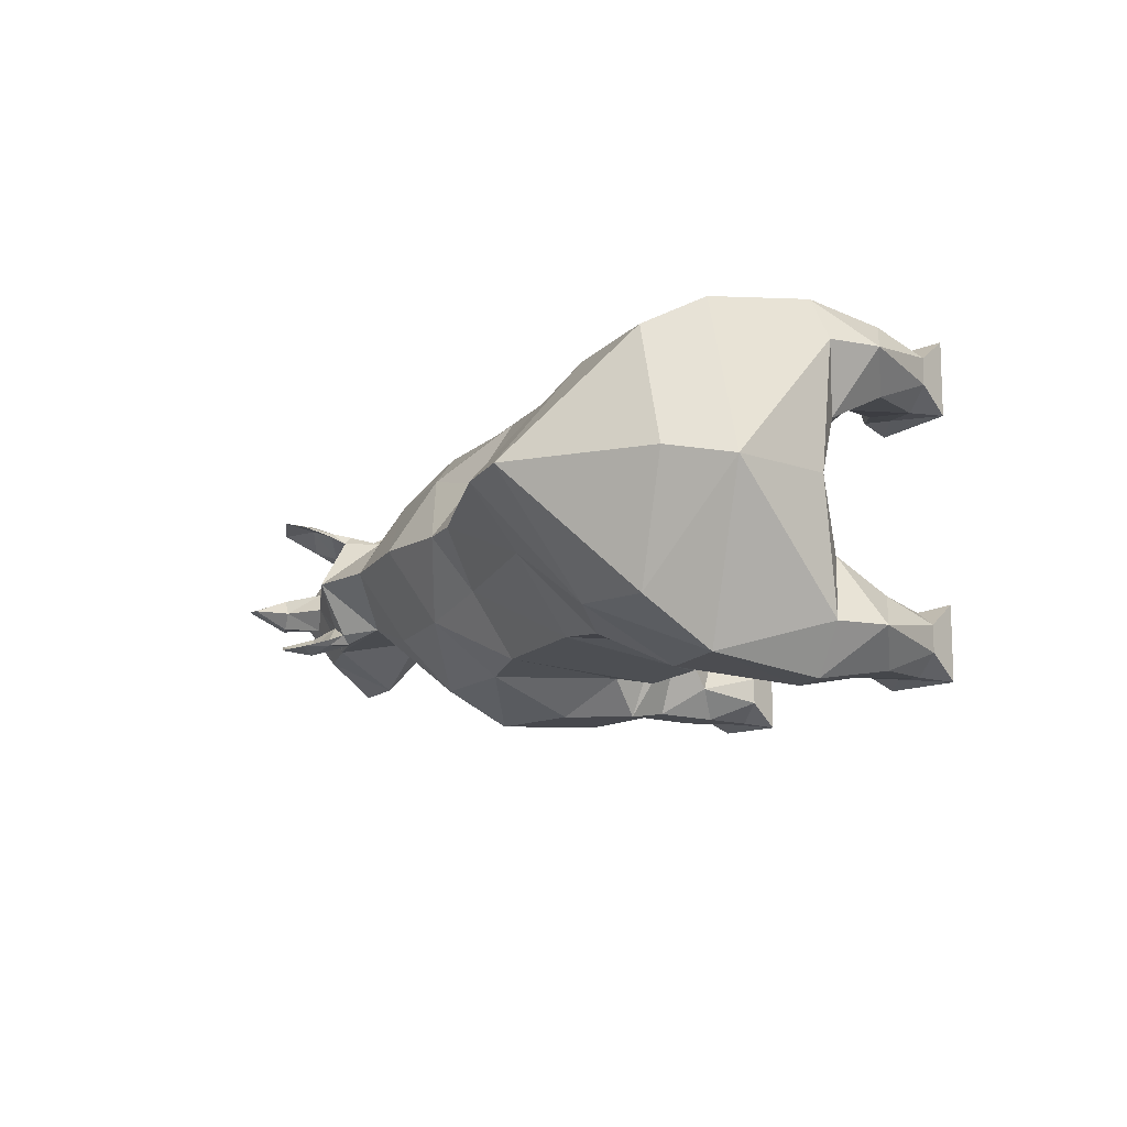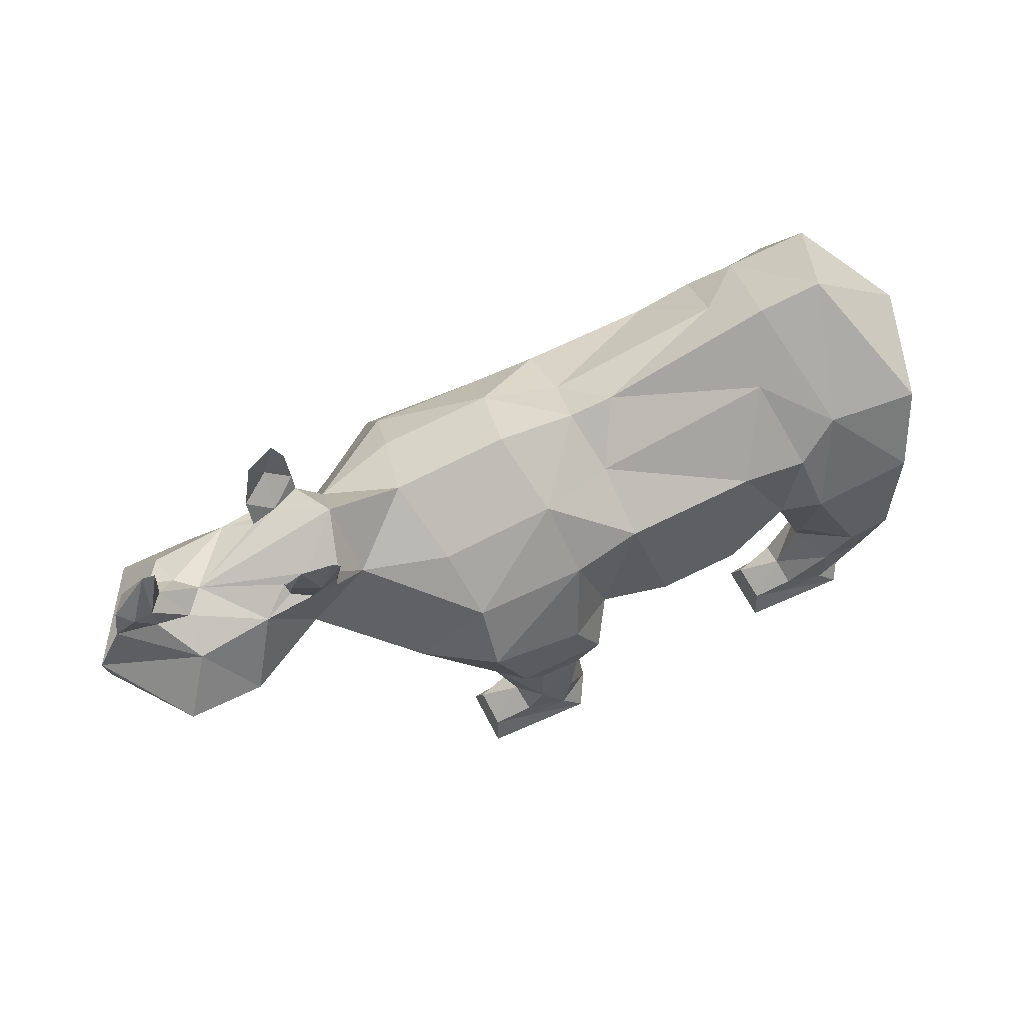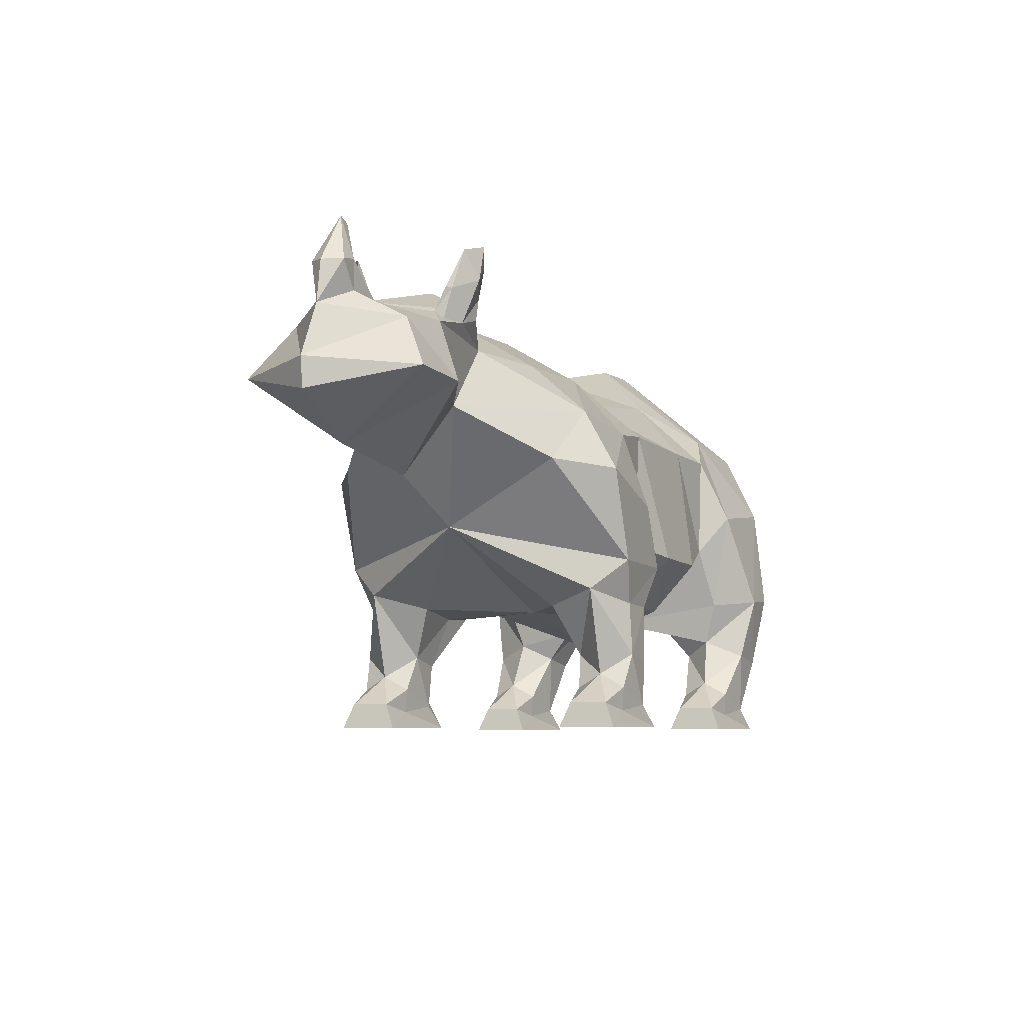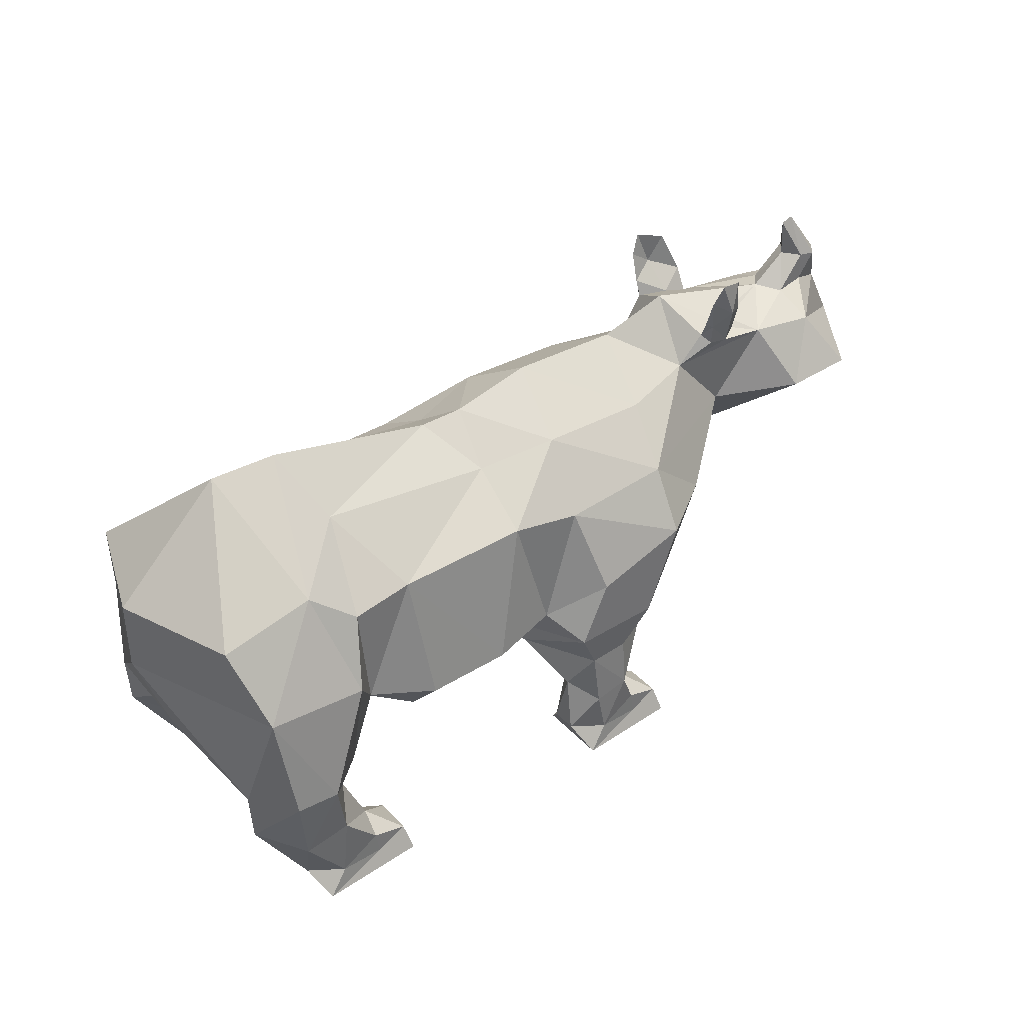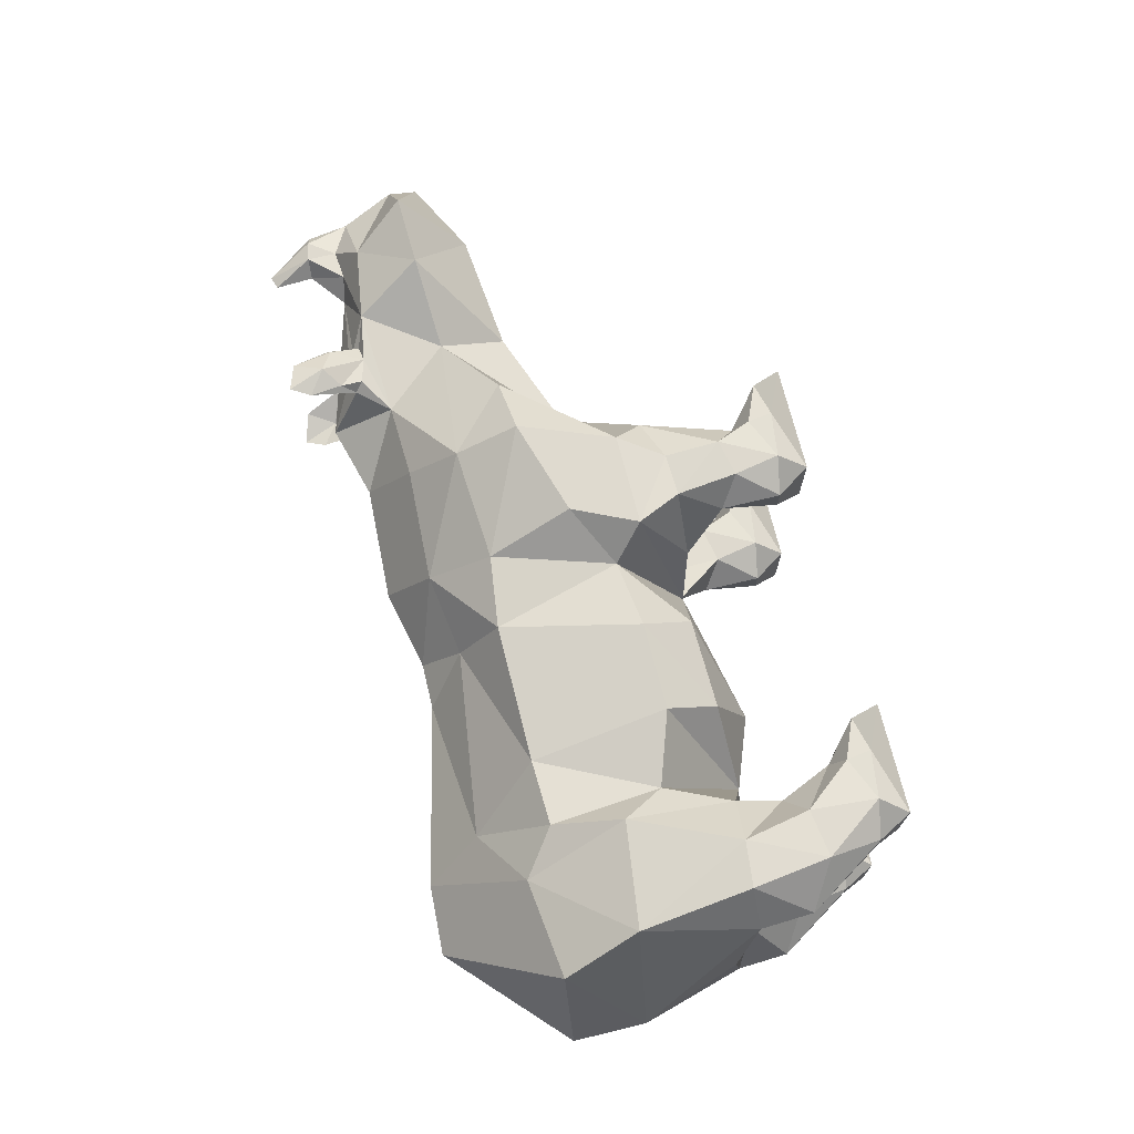
<metadata>
{"format":"obj","ext":"obj","renderer":"f3d","projection":"perspective","resolution":1024,"background":"white","views":[{"elev":-11.9,"azim":-112.2,"up":"+Z"},{"elev":64.7,"azim":152.8,"up":"+Y"},{"elev":-6.8,"azim":113.7,"up":"+Y"},{"elev":37.9,"azim":-37.5,"up":"+Y"},{"elev":70.9,"azim":-103.5,"up":"+Z"}]}
</metadata>
<code>
o object
v 3.301 -0.6828 -0.003012
v 3.407 0.6429 2.406
v 1.334 -1.332 3.302
v 2.042 0.5568 3.302
v 2.042 0.5568 -3.302
v 3.407 0.6429 -2.406
v 1.334 -1.332 -3.302
v -8.163 -1.982 -1.291
v -8.682 -2.719 -2.594
v -7.881 -3.191 -1.897
v -8.741 -1.657 -2.594
v -8.961 -1.319 -0.004872
v -6.445 -2.719 -2.498
v -6.726 -2.256 -1.236
v -6.878 -3.044 -1.897
v -6.163 -2.158 -0.003013
v -9.656 0.7044 -0.003013
v -5.995 -3.752 -2.594
v -6.882 -3.051 -3.275
v -5.181 -4.891 -3.196
v -5.286 -4.372 -2.986
v -5.181 -4.891 -1.977
v -5.286 -4.372 -2.188
v -7.384 -4.875 -1.849
v -7.384 -4.875 -3.324
v -7.677 -4.283 -2.323
v -7.677 -4.283 -2.851
v -6.074 -4.04 -2.075
v -5.999 -4.537 -2.075
v -6.963 -4.401 -1.967
v -6.074 -4.04 -3.099
v -5.999 -4.537 -3.099
v -6.963 -4.401 -3.206
v -7.844 -3.203 -3.275
v -1.274 -2.217 -0.003012
v 1.264 -2.259 -1.518
v 1.766 -1.952 -2.594
v -0.7989 -2.365 -1.518
v -0.07608 -2.41 -1.623
v 0.8096 -3.317 -1.985
v 1.205 -3.752 -2.594
v 0.05674 -3.483 -1.985
v -0.3908 -3.128 -2.594
v -0.5256 -1.362 -3.302
v -0.07608 -2.259 -3.144
v 0.7849 -2.224 -3.121
v 0.05674 -3.483 -3.189
v 0.8096 -3.317 -3.189
v 2.019 -4.891 -3.196
v 1.914 -4.372 -2.986
v 2.019 -4.891 -1.977
v 1.914 -4.372 -2.188
v -0.1842 -4.875 -1.849
v -0.1842 -4.875 -3.324
v -0.4769 -4.283 -2.323
v -0.4769 -4.283 -2.851
v 1.126 -4.04 -2.075
v 1.201 -4.537 -2.075
v 0.2374 -4.401 -1.967
v 1.126 -4.04 -3.099
v 1.201 -4.537 -3.099
v 0.2374 -4.401 -3.206
v 8.279 3.322 -0.3433
v 9.092 2.96 -0.003012
v 7.737 2.854 -1.211
v 7.617 3.261 -0.4337
v 8.671 3.864 -0.3433
v 8.279 3.939 -0.3433
v 8.957 3.819 -0.003012
v 6.216 3.076 -1.171
v 7.21 3.367 -0.003012
v 7.978 3.954 -0.003012
v 7.933 4.752 -0.003012
v 8.189 4.843 -0.003012
v 4.532 3.546 -1.061
v 4.676 3.376 -1.246
v 4.003 2.9 -0.9908
v 4.183 4.18 -0.003012
v 5.637 3.424 -0.7643
v 5.586 3.284 -0.9493
v 5.115 3.579 -0.8115
v 5.195 3.235 -1.182
v 5.043 4.133 -1.49
v 5.564 3.895 -1.119
v 4.657 3.815 -1.294
v 4.531 3.873 -1.191
v 5.023 4.161 -1.387
v 5.633 3.924 -1.016
v 4.749 4.891 -1.463
v 5.348 4.718 -1.29
v 4.549 4.486 -1.377
v 5.207 1.545 -0.9908
v 5.469 0.1445 -0.003012
v 2.032 1.826 -2.594
v 2.652 3.744 -0.003012
v 2.278 2.829 -1.502
v 6.894 1.693 -1.902
v 9.656 1.846 -0.003012
v 8.4 1.752 -1.891
v 9.58 1.244 -0.003012
v 8.014 0.4306 -0.003012
v -6.753 2.401 -2.246
v -5.878 1.737 -2.594
v -6.222 0.3549 -3.167
v -5.671 -0.5057 -2.594
v -6.291 -1.804 -2.771
v -5.524 -2.306 -0.003013
v -8.111 -1.605 -3.543
v -8.347 0.6204 -3.234
v -7.196 -1.694 -3.543
v -5.454 3.154 -1.118
v -7.413 4.335 -0.003013
v -5.996 4.275 -0.003013
v -9.656 2.18 -0.003013
v -8.76 2.143 -2.389
v -2.355 -2.011 -1.915
v -1.038 -0.7713 -2.594
v -2.473 -0.9484 -2.889
v -0.2998 1.649 -2.594
v 0.0647 -0.06299 -3.302
v -1.736 1.826 -2.447
v -4.539 1.796 -2.447
v -4.185 -2.07 -1.915
v -4.078 -2.837 -0.003013
v -4.244 -0.9779 -2.889
v -1.677 2.652 -1.118
v -0.08286 2.918 -1.502
v -2.366 3.449 -0.003013
v -1.421 3.449 -0.003012
v 0.2609 3.833 -0.003012
v -8.682 -2.719 2.594
v -8.163 -1.982 1.291
v -7.881 -3.191 1.897
v -8.741 -1.657 2.594
v -6.726 -2.256 1.236
v -6.445 -2.719 2.498
v -6.878 -3.044 1.897
v -5.995 -3.752 2.594
v -6.882 -3.051 3.275
v -5.286 -4.372 2.986
v -5.181 -4.891 3.196
v -5.181 -4.891 1.977
v -5.286 -4.372 2.188
v -7.384 -4.875 1.849
v -7.384 -4.875 3.324
v -7.677 -4.283 2.851
v -7.677 -4.283 2.323
v -6.074 -4.04 2.075
v -5.999 -4.537 2.075
v -6.963 -4.401 1.967
v -6.074 -4.04 3.099
v -5.999 -4.537 3.099
v -6.963 -4.401 3.206
v -7.844 -3.203 3.275
v 1.264 -2.259 1.518
v 1.766 -1.952 2.594
v -0.7989 -2.365 1.518
v -0.07608 -2.41 1.623
v 0.8096 -3.317 1.985
v 1.205 -3.752 2.594
v -0.3908 -3.128 2.594
v 0.05674 -3.483 1.985
v -0.07608 -2.259 3.144
v -0.5256 -1.362 3.302
v 0.7849 -2.224 3.121
v 0.05674 -3.483 3.189
v 0.8096 -3.317 3.189
v 1.914 -4.372 2.986
v 2.019 -4.891 3.196
v 2.019 -4.891 1.977
v 1.914 -4.372 2.188
v -0.1842 -4.875 1.849
v -0.1842 -4.875 3.324
v -0.4769 -4.283 2.851
v -0.4769 -4.283 2.323
v 1.126 -4.04 2.075
v 1.201 -4.537 2.075
v 0.2374 -4.401 1.967
v 1.126 -4.04 3.099
v 1.201 -4.537 3.099
v 0.2374 -4.401 3.206
v 8.279 3.322 0.3433
v 7.737 2.854 1.211
v 7.617 3.261 0.4337
v 8.671 3.864 0.3433
v 8.279 3.939 0.3433
v 6.216 3.076 1.171
v 4.532 3.546 1.061
v 4.003 2.9 0.9908
v 4.676 3.376 1.246
v 5.637 3.424 0.7643
v 5.586 3.284 0.9493
v 5.115 3.579 0.8115
v 5.195 3.235 1.182
v 5.564 3.895 1.119
v 5.043 4.133 1.49
v 4.657 3.815 1.294
v 4.531 3.873 1.191
v 5.023 4.161 1.387
v 5.633 3.924 1.016
v 5.348 4.718 1.29
v 4.749 4.891 1.463
v 4.549 4.486 1.377
v 5.207 1.545 0.9908
v 2.032 1.826 2.594
v 2.278 2.829 1.502
v 6.894 1.693 1.902
v 8.4 1.752 1.891
v -5.878 1.737 2.594
v -6.753 2.401 2.246
v -6.222 0.3549 3.167
v -5.671 -0.5057 2.594
v -6.291 -1.804 2.771
v -8.111 -1.605 3.543
v -8.347 0.6204 3.234
v -7.196 -1.694 3.543
v -5.454 3.154 1.118
v -8.76 2.143 2.389
v -1.038 -0.7713 2.594
v -2.355 -2.011 1.915
v -2.473 -0.9484 2.889
v 0.0647 -0.06299 3.302
v -0.2998 1.649 2.594
v -1.736 1.826 2.447
v -4.539 1.796 2.447
v -4.185 -2.07 1.915
v -4.244 -0.9779 2.889
v -1.677 2.652 1.118
v -0.08286 2.918 1.502
f 1 2 3
f 2 4 3
f 5 6 7
f 6 1 7
f 8 9 10
f 8 11 9
f 12 11 8
f 13 14 15
f 15 8 10
f 14 8 15
f 16 14 13
f 16 8 14
f 12 8 16
f 12 17 11
f 13 15 18
f 19 13 18
f 20 21 22
f 21 23 22
f 21 18 23
f 24 25 20
f 24 20 22
f 26 27 24
f 27 25 24
f 9 27 26
f 18 15 28
f 18 28 23
f 23 28 29
f 23 29 22
f 29 30 24
f 29 24 22
f 30 26 24
f 10 26 30
f 10 9 26
f 15 10 30
f 28 15 30
f 28 30 29
f 19 18 31
f 31 18 21
f 32 21 20
f 31 21 32
f 33 32 25
f 25 32 20
f 27 33 25
f 9 34 27
f 27 34 33
f 19 31 33
f 34 19 33
f 33 31 32
f 1 35 36
f 37 1 36
f 35 38 39
f 36 35 39
f 37 40 41
f 37 36 40
f 39 38 42
f 38 43 42
f 40 39 42
f 36 39 40
f 44 45 38
f 35 44 38
f 44 46 45
f 44 7 46
f 38 45 43
f 43 45 47
f 45 46 48
f 45 48 47
f 48 37 41
f 46 37 48
f 49 50 51
f 50 52 51
f 50 41 52
f 53 54 49
f 53 49 51
f 55 56 53
f 56 54 53
f 43 56 55
f 41 40 57
f 41 57 52
f 52 57 58
f 52 58 51
f 58 59 53
f 58 53 51
f 59 55 53
f 42 55 59
f 42 43 55
f 40 42 59
f 57 40 59
f 57 59 58
f 48 41 60
f 60 41 50
f 61 50 49
f 60 50 61
f 62 61 54
f 54 61 49
f 56 62 54
f 43 47 56
f 56 47 62
f 48 60 62
f 47 48 62
f 62 60 61
f 63 64 65
f 66 63 65
f 63 67 64
f 68 67 63
f 67 69 64
f 70 66 65
f 71 66 70
f 71 72 66
f 72 68 66
f 68 63 66
f 72 73 68
f 68 74 67
f 73 74 68
f 67 74 69
f 75 76 77
f 78 75 77
f 79 71 70
f 80 79 70
f 78 81 75
f 81 78 71
f 79 81 71
f 82 80 70
f 82 70 77
f 76 82 77
f 83 84 82
f 84 80 82
f 85 83 82
f 76 85 82
f 86 85 75
f 75 85 76
f 87 86 81
f 81 86 75
f 88 87 81
f 88 81 79
f 84 88 79
f 84 79 80
f 89 90 83
f 83 90 84
f 91 89 83
f 91 83 85
f 86 91 85
f 89 91 87
f 87 91 86
f 90 89 87
f 90 87 88
f 90 88 84
f 1 92 93
f 1 6 92
f 94 92 6
f 94 6 5
f 95 77 96
f 95 78 77
f 96 77 94
f 94 77 92
f 77 70 92
f 70 97 92
f 65 64 98
f 65 98 99
f 99 98 100
f 99 100 101
f 97 99 101
f 92 97 93
f 97 101 93
f 65 99 97
f 70 65 97
f 102 103 104
f 104 103 105
f 16 106 107
f 106 16 13
f 11 108 9
f 9 108 34
f 109 108 11
f 17 109 11
f 109 104 110
f 108 109 110
f 110 104 106
f 110 106 13
f 110 13 19
f 110 19 34
f 108 110 34
f 104 105 106
f 106 105 107
f 102 111 103
f 112 113 102
f 113 111 102
f 114 112 115
f 112 102 115
f 17 115 109
f 114 115 17
f 109 102 104
f 115 102 109
f 116 117 35
f 118 117 116
f 117 44 35
f 7 37 46
f 119 120 117
f 117 120 44
f 119 94 5
f 119 5 120
f 7 1 37
f 120 7 44
f 120 5 7
f 121 117 118
f 121 119 117
f 111 122 103
f 107 123 124
f 125 123 107
f 105 125 107
f 105 122 125
f 103 122 105
f 126 121 122
f 111 126 122
f 126 127 121
f 121 127 119
f 128 129 126
f 129 127 126
f 111 128 126
f 113 128 111
f 116 35 124
f 123 116 124
f 118 116 123
f 125 118 123
f 122 121 118
f 122 118 125
f 129 130 127
f 127 96 94
f 127 94 119
f 127 130 96
f 130 95 96
f 131 132 133
f 134 132 131
f 134 12 132
f 135 136 137
f 132 137 133
f 132 135 137
f 135 16 136
f 132 12 16
f 132 16 135
f 17 12 134
f 137 136 138
f 136 139 138
f 140 141 142
f 143 140 142
f 138 140 143
f 141 144 142
f 145 144 141
f 145 146 144
f 146 147 144
f 146 131 147
f 137 138 148
f 148 138 143
f 149 143 142
f 148 143 149
f 150 149 144
f 144 149 142
f 147 150 144
f 131 133 147
f 147 133 150
f 137 148 150
f 133 137 150
f 150 148 149
f 138 139 151
f 138 151 140
f 140 151 152
f 140 152 141
f 152 153 145
f 152 145 141
f 153 146 145
f 154 146 153
f 154 131 146
f 139 154 153
f 151 139 153
f 151 153 152
f 35 1 155
f 1 156 155
f 157 35 158
f 35 155 158
f 159 156 160
f 155 156 159
f 161 157 162
f 157 158 162
f 158 155 159
f 158 159 162
f 163 164 157
f 164 35 157
f 3 164 165
f 165 164 163
f 163 161 166
f 163 157 161
f 167 163 166
f 165 163 167
f 156 167 160
f 156 165 167
f 168 169 170
f 171 168 170
f 160 168 171
f 169 172 170
f 173 172 169
f 173 174 172
f 174 175 172
f 174 161 175
f 159 160 176
f 176 160 171
f 177 171 170
f 176 171 177
f 178 177 172
f 172 177 170
f 175 178 172
f 161 162 175
f 175 162 178
f 159 176 178
f 162 159 178
f 178 176 177
f 160 167 179
f 160 179 168
f 168 179 180
f 168 180 169
f 180 181 173
f 180 173 169
f 181 174 173
f 166 174 181
f 166 161 174
f 167 166 181
f 179 167 181
f 179 181 180
f 64 182 183
f 182 184 183
f 185 182 64
f 185 186 182
f 69 185 64
f 184 187 183
f 184 71 187
f 72 71 184
f 186 72 184
f 182 186 184
f 73 72 186
f 74 73 186
f 74 186 185
f 74 185 69
f 188 78 189
f 190 188 189
f 71 191 187
f 191 192 187
f 193 78 188
f 78 193 71
f 193 191 71
f 192 194 187
f 187 194 189
f 194 190 189
f 192 195 194
f 195 196 194
f 196 197 194
f 197 190 194
f 197 188 190
f 197 198 188
f 198 193 188
f 198 199 193
f 199 200 193
f 193 200 191
f 200 195 191
f 191 195 192
f 201 196 195
f 201 202 196
f 202 203 196
f 196 203 197
f 203 198 197
f 203 199 198
f 203 202 199
f 202 201 199
f 199 201 200
f 200 201 195
f 1 204 2
f 1 93 204
f 204 205 2
f 2 205 4
f 189 95 206
f 78 95 189
f 189 205 204
f 189 206 205
f 207 187 204
f 187 189 204
f 98 183 208
f 64 183 98
f 98 208 100
f 100 208 101
f 208 207 101
f 207 204 93
f 101 207 93
f 208 183 207
f 183 187 207
f 209 210 211
f 209 211 212
f 213 16 107
f 16 213 136
f 214 134 131
f 214 131 154
f 214 215 134
f 215 17 134
f 211 215 216
f 215 214 216
f 211 216 213
f 213 216 136
f 136 216 139
f 139 216 154
f 216 214 154
f 212 211 213
f 212 213 107
f 217 210 209
f 113 112 210
f 217 113 210
f 112 114 218
f 210 112 218
f 218 17 215
f 218 114 17
f 210 215 211
f 210 218 215
f 219 220 35
f 219 221 220
f 164 219 35
f 156 3 165
f 222 223 219
f 222 219 164
f 205 223 4
f 4 223 222
f 1 3 156
f 3 222 164
f 4 222 3
f 219 224 221
f 223 224 219
f 225 217 209
f 226 107 124
f 226 227 107
f 227 212 107
f 225 212 227
f 225 209 212
f 224 228 225
f 228 217 225
f 229 228 224
f 229 224 223
f 129 128 228
f 229 129 228
f 128 217 228
f 128 113 217
f 35 220 124
f 220 226 124
f 220 221 226
f 221 227 226
f 224 225 221
f 221 225 227
f 130 129 229
f 206 229 205
f 205 229 223
f 130 229 206
f 95 130 206

</code>
